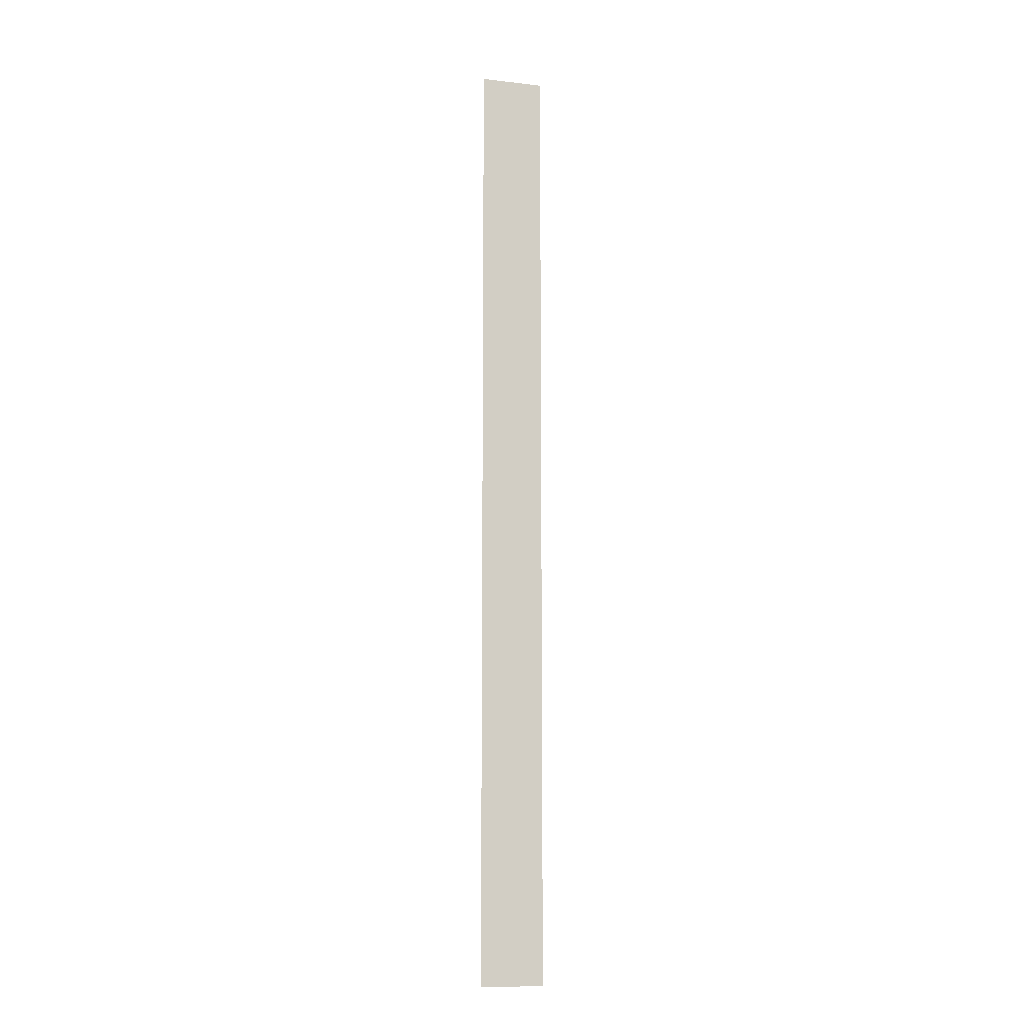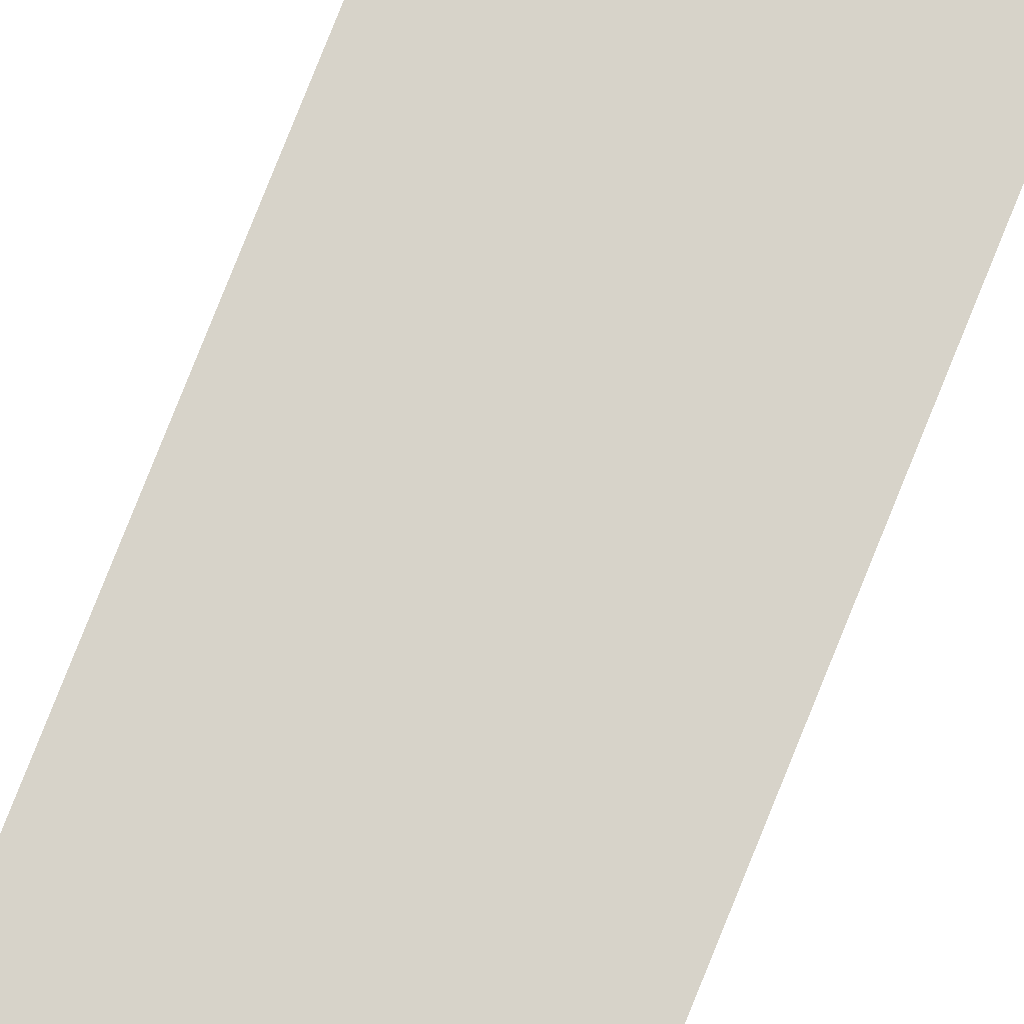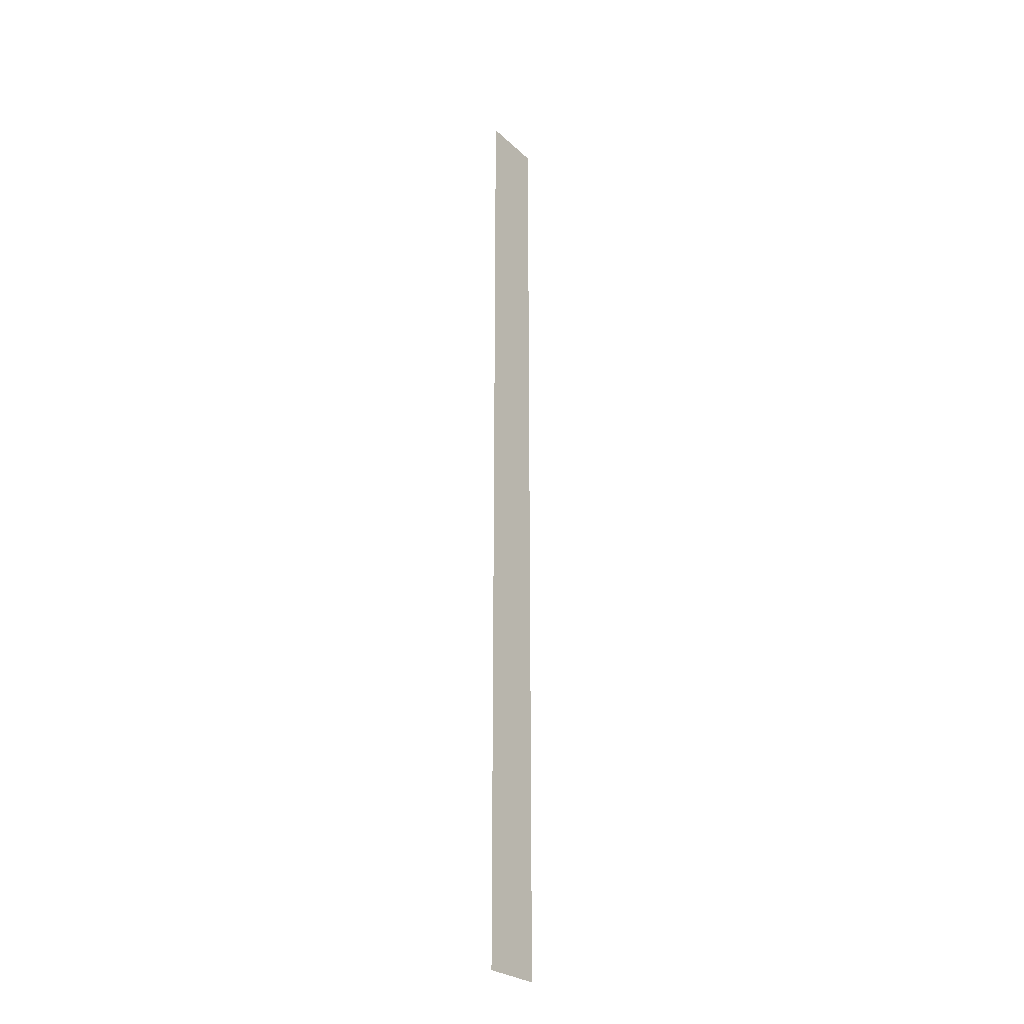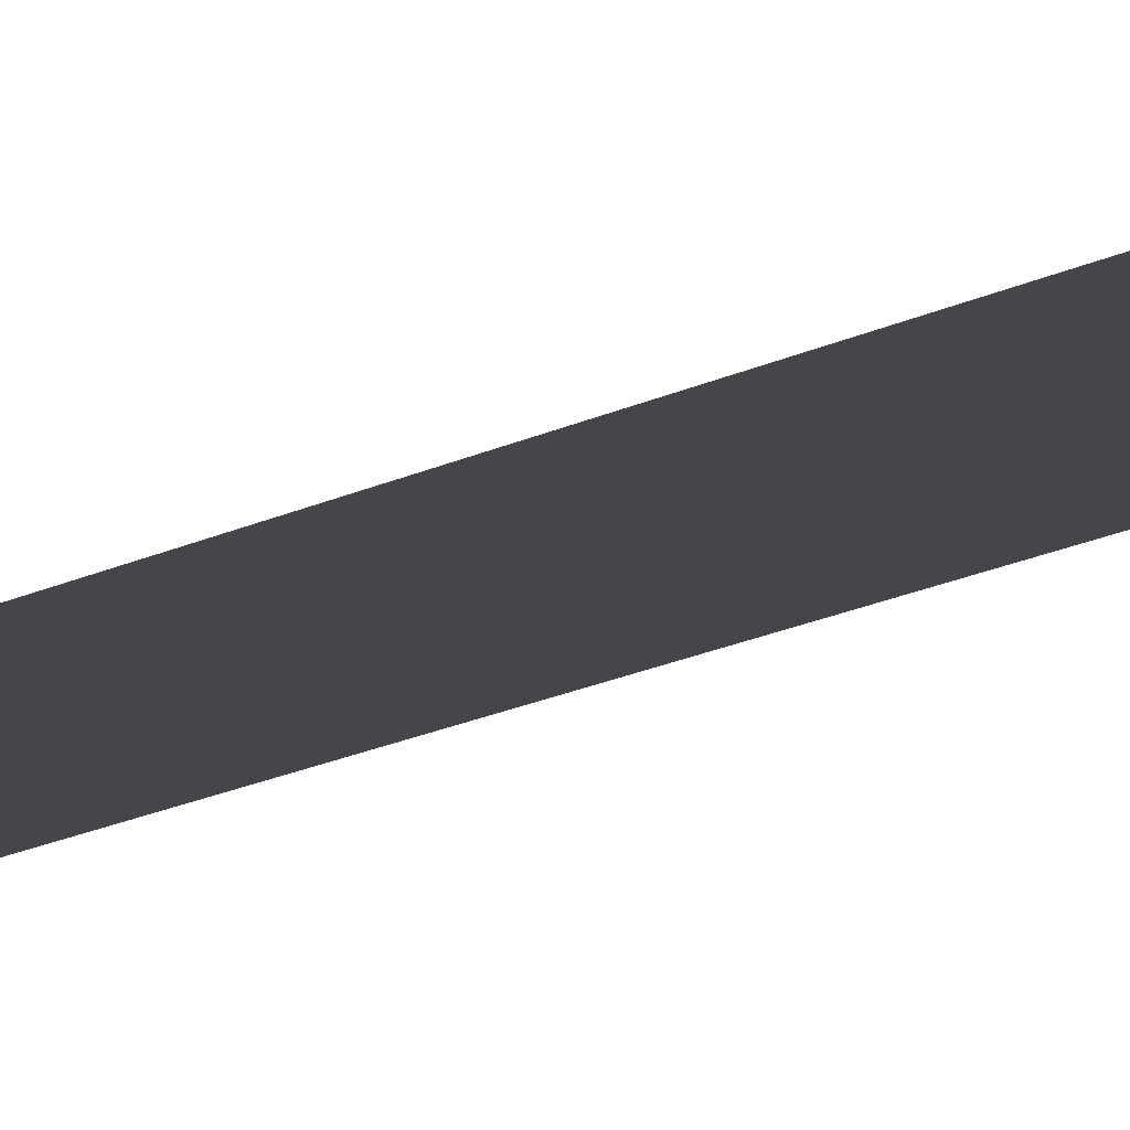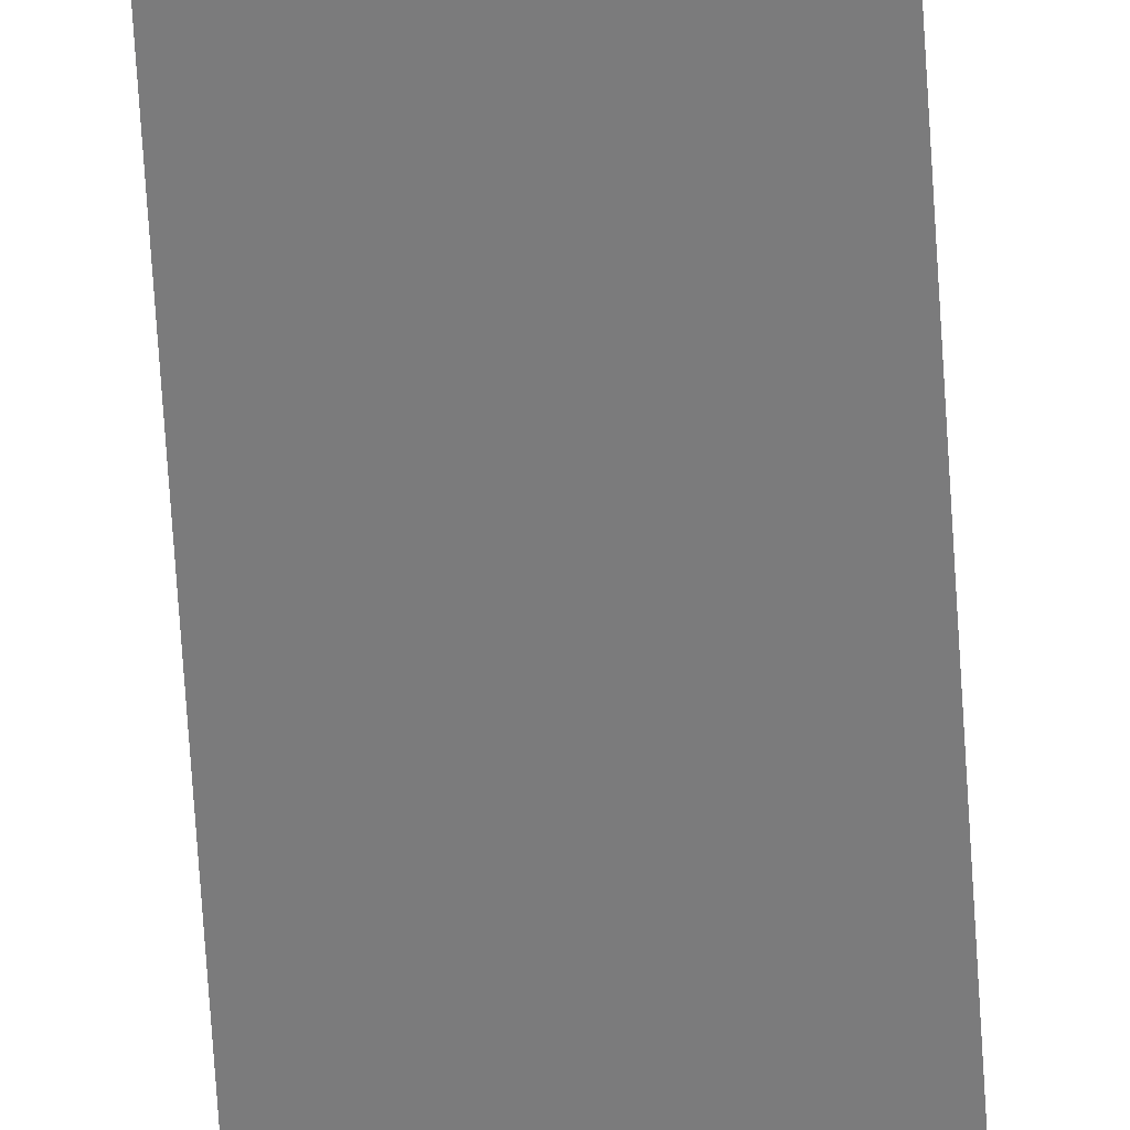
<metadata>
{"format":"obj","ext":"obj","renderer":"f3d","projection":"perspective","resolution":1024,"background":"white","views":[{"elev":-11.1,"azim":-16.0,"up":"+Y"},{"elev":76.2,"azim":21.6,"up":"+Z"},{"elev":-26.8,"azim":-54.3,"up":"+Y"},{"elev":-9.4,"azim":151.5,"up":"+Z"},{"elev":-58.5,"azim":3.3,"up":"+Z"}]}
</metadata>
<code>
v 0 -16 0
v -16 -16 0
v -16 0 0
v 0 0 0
v 0 -32 0
v -16 -32 0
v -16 -16 0
v 0 -16 0
v 0 -48 0
v -16 -48 0
v -16 -32 0
v 0 -32 0
v 0 -64 0
v -16 -64 0
v -16 -48 0
v 0 -48 0
v 0 -80 0
v -16 -80 0
v -16 -64 0
v 0 -64 0
v 0 -96 0
v -16 -96 0
v -16 -80 0
v 0 -80 0
v 0 -112 0
v -16 -112 0
v -16 -96 0
v 0 -96 0
v 0 -128 0
v -16 -128 0
v -16 -112 0
v 0 -112 0
v 0 -144 0
v -16 -144 0
v -16 -128 0
v 0 -128 0
v 0 -160 0
v -16 -160 0
v -16 -144 0
v 0 -144 0
v 0 -176 0
v -16 -176 0
v -16 -160 0
v 0 -160 0
v 0 -192 0
v -16 -192 0
v -16 -176 0
v 0 -176 0
v 0 -208 0
v -16 -208 0
v -16 -192 0
v 0 -192 0
v 0 -224 0
v -16 -224 0
v -16 -208 0
v 0 -208 0
v 0 -240 0
v -16 -240 0
v -16 -224 0
v 0 -224 0
g TitleIntro_mesh_0104
f 1 2 3 4
f 5 6 7 8
f 9 10 11 12
f 13 14 15 16
f 17 18 19 20
f 21 22 23 24
f 25 26 27 28
f 29 30 31 32
f 33 34 35 36
f 37 38 39 40
f 41 42 43 44
f 45 46 47 48
f 49 50 51 52
f 53 54 55 56
f 57 58 59 60

</code>
